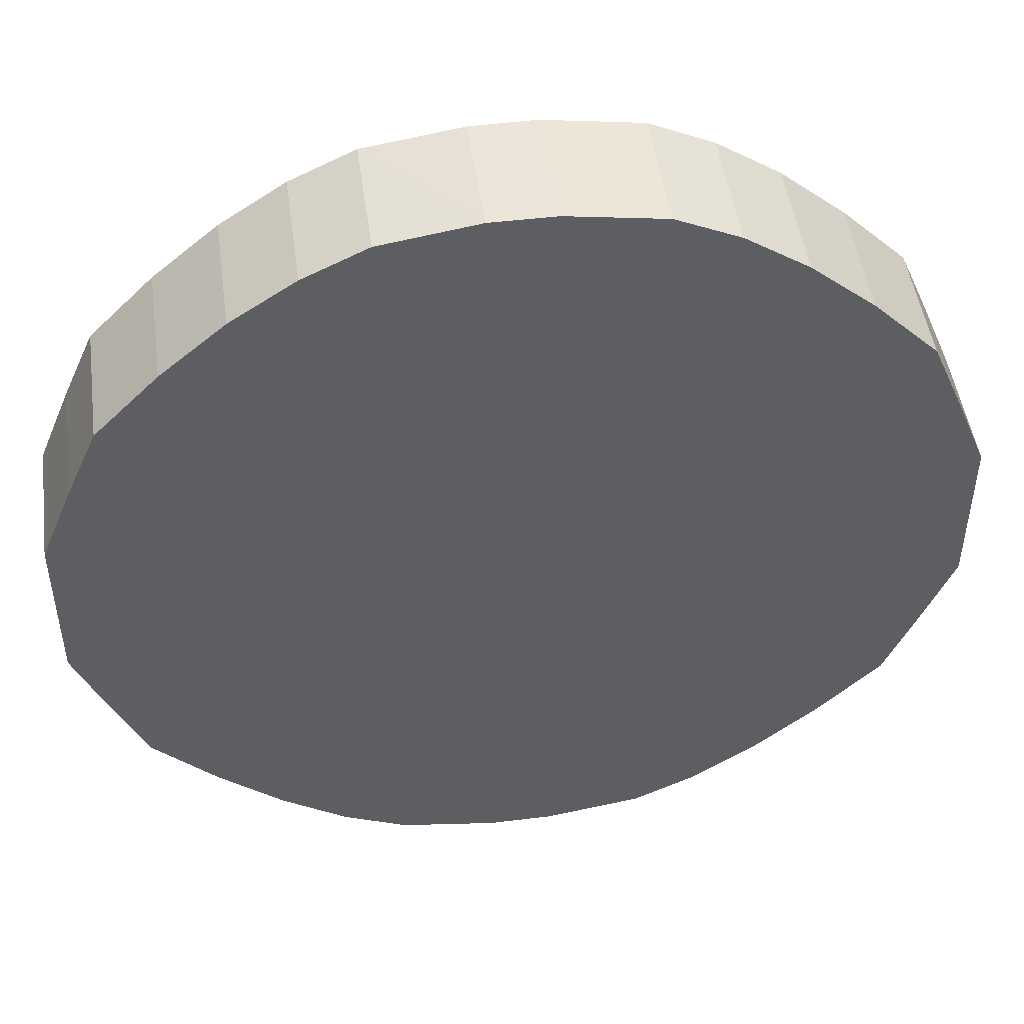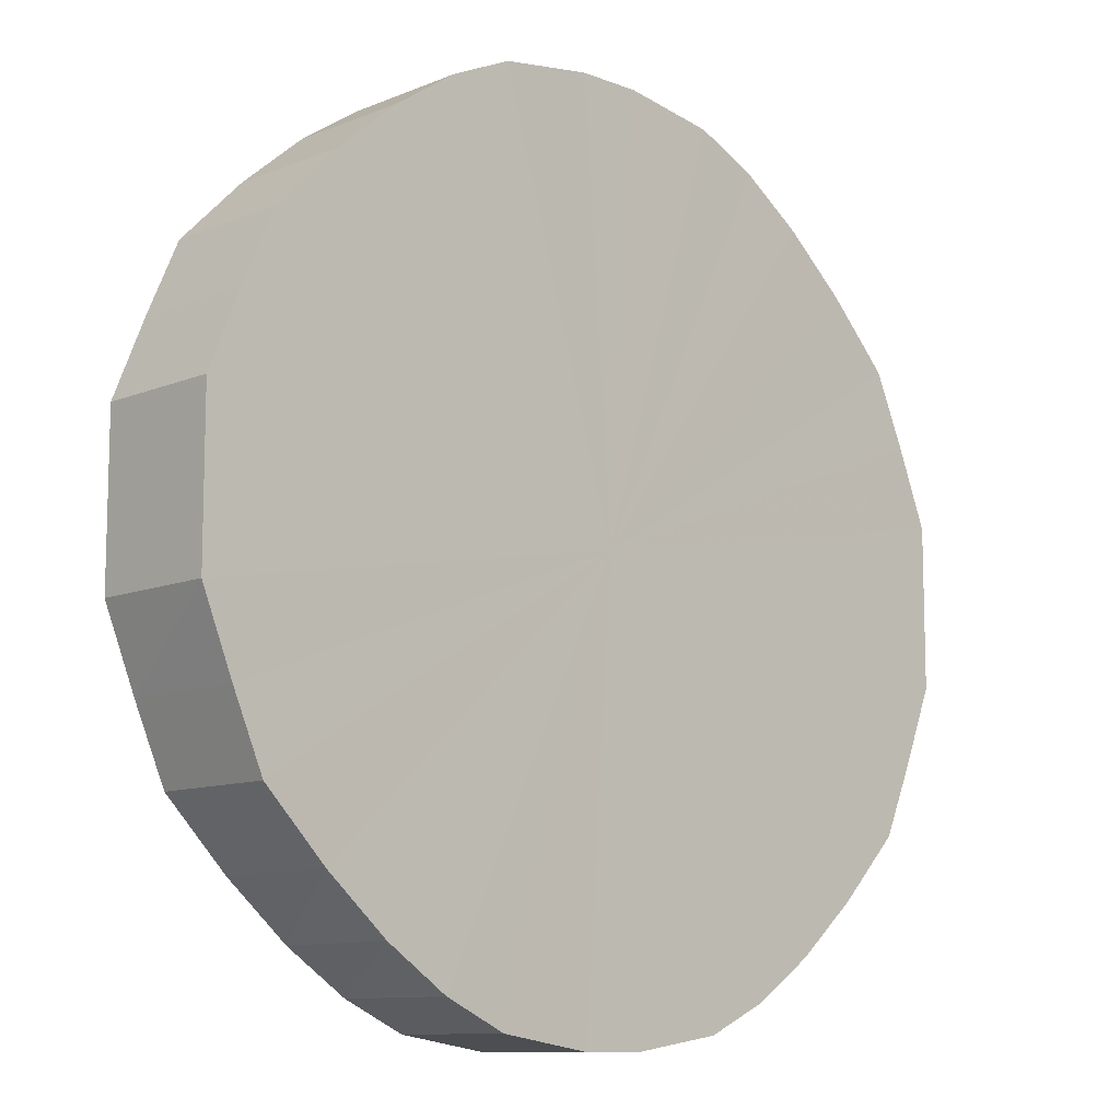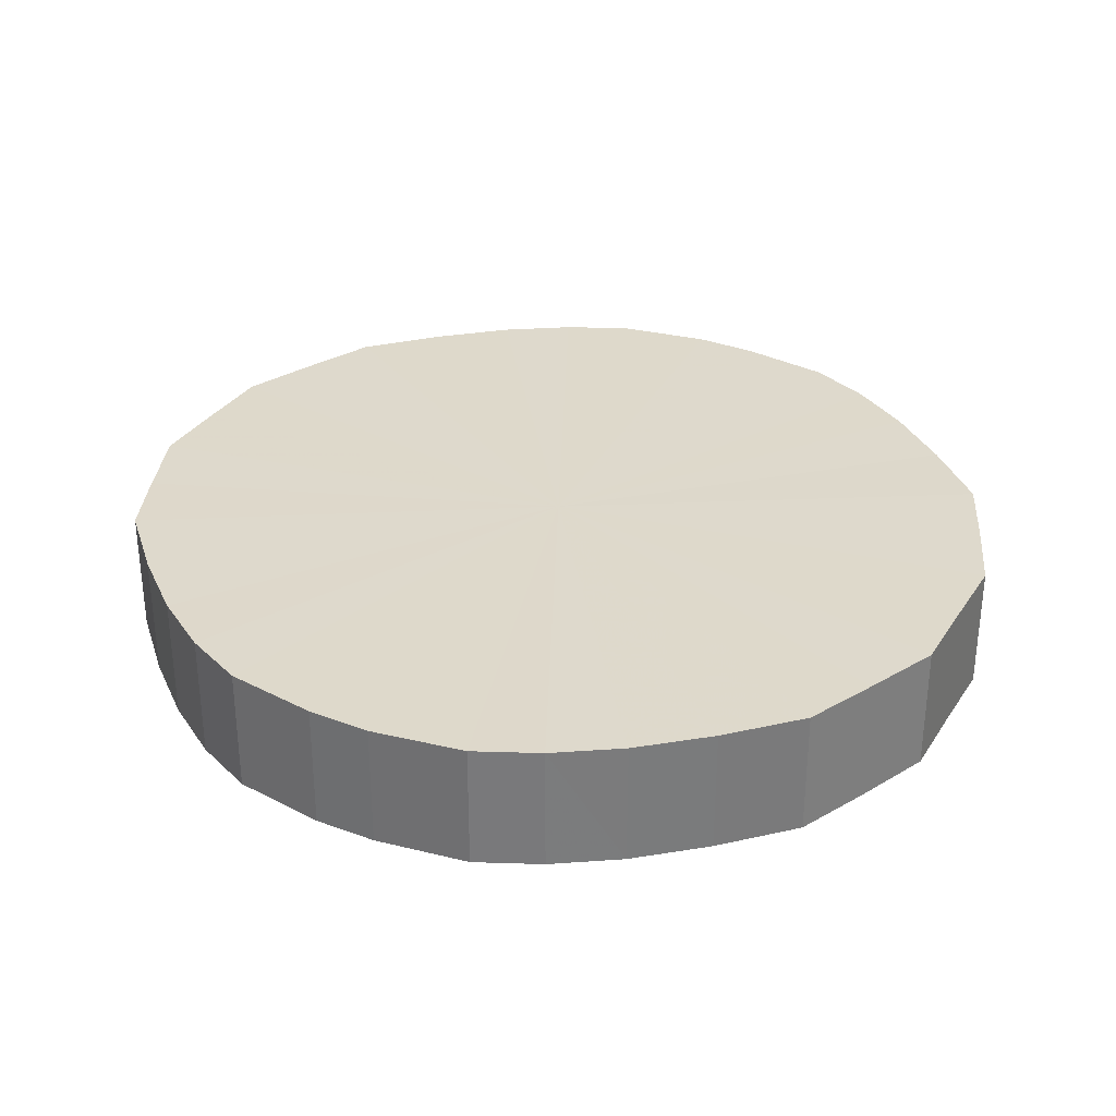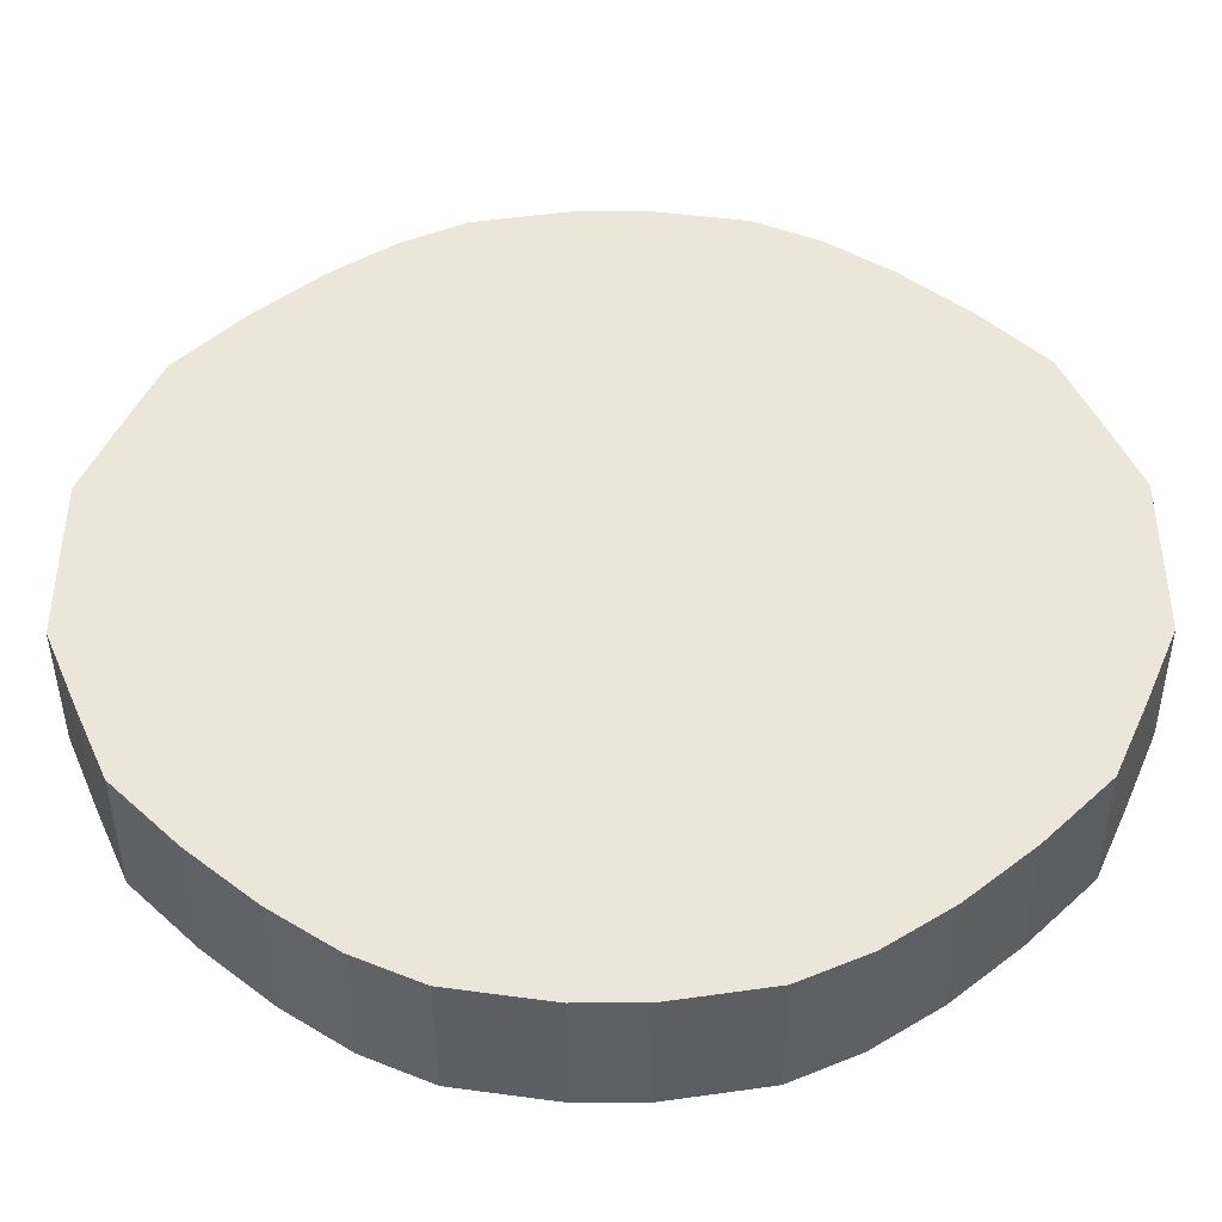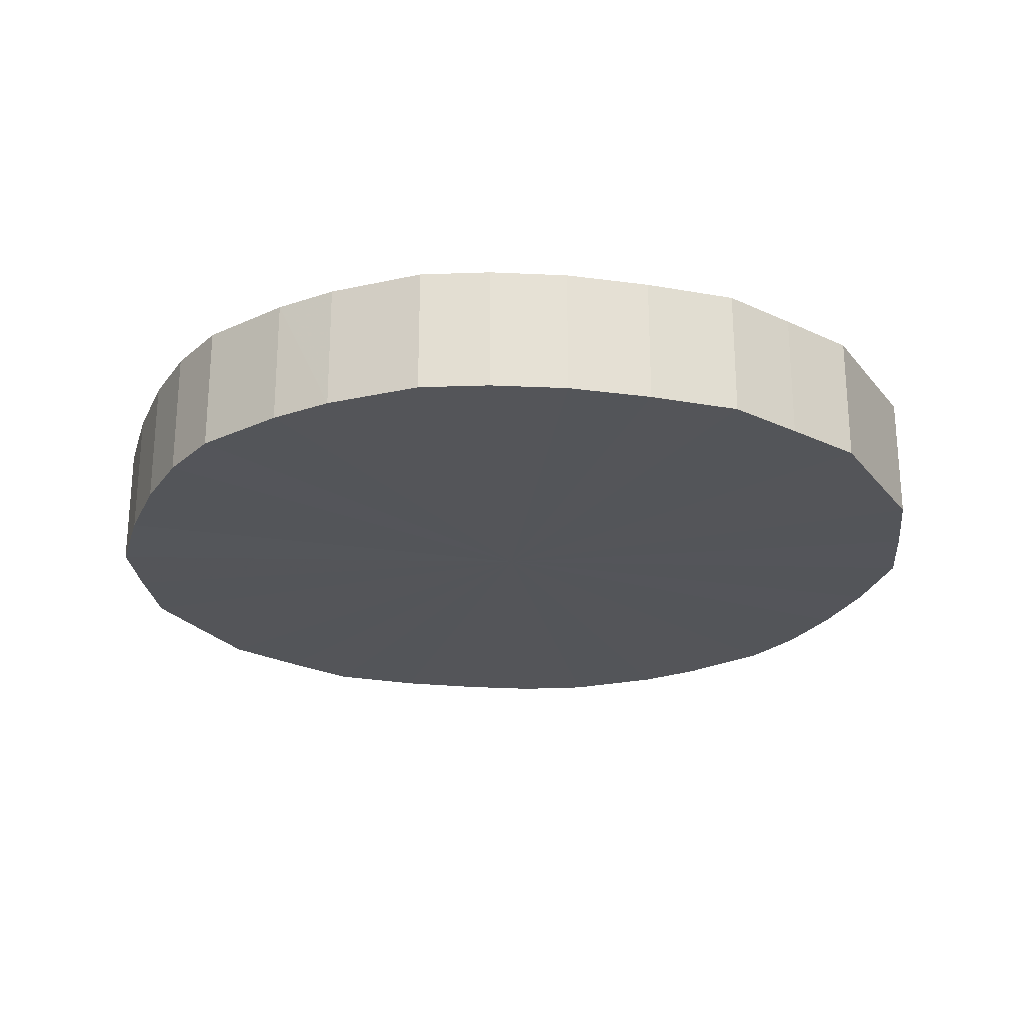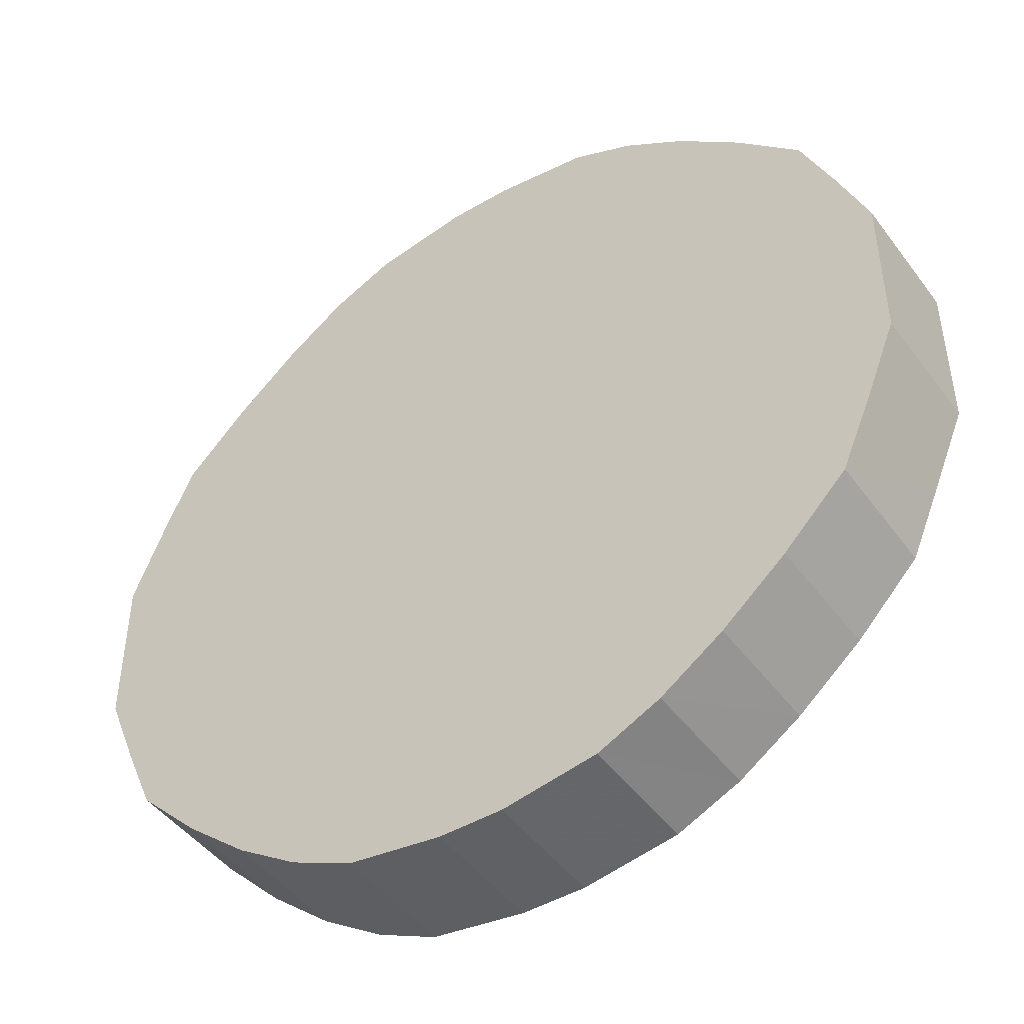
<metadata>
{"format":"obj","ext":"obj","renderer":"f3d","projection":"perspective","resolution":1024,"background":"white","views":[{"elev":48.1,"azim":172.0,"up":"+Z"},{"elev":-10.5,"azim":135.6,"up":"+Z"},{"elev":31.8,"azim":-152.4,"up":"+Y"},{"elev":-42.7,"azim":0.3,"up":"+Z"},{"elev":-24.6,"azim":28.8,"up":"+Y"},{"elev":-46.5,"azim":-145.6,"up":"+Z"}]}
</metadata>
<code>
o 27988
v 2242 1902 7.307
v 2242 1902 7.332
v 2242 1902 7.307
v 2242 1902 7.357
v 2242 1902 7.332
v 2242 1902 7.282
v 2242 1902 7.282
v 2242 1902 7.38
v 2242 1902 7.357
v 2242 1902 7.257
v 2242 1902 7.257
v 2242 1902 7.4
v 2242 1902 7.38
v 2242 1902 7.235
v 2242 1902 7.235
v 2242 1902 7.417
v 2242 1902 7.4
v 2242 1902 7.215
v 2242 1902 7.215
v 2242 1902 7.43
v 2242 1902 7.417
v 2242 1902 7.197
v 2242 1902 7.197
v 2242 1902 7.439
v 2242 1902 7.43
v 2242 1902 7.184
v 2242 1902 7.184
v 2242 1902 7.444
v 2242 1902 7.439
v 2242 1902 7.175
v 2242 1902 7.175
v 2242 1902 7.444
v 2242 1902 7.444
v 2242 1902 7.17
v 2242 1902 7.17
v 2242 1902 7.439
v 2242 1902 7.444
v 2242 1902 7.17
v 2242 1902 7.17
v 2242 1902 7.43
v 2242 1902 7.439
v 2242 1902 7.175
v 2242 1902 7.175
v 2242 1902 7.417
v 2242 1902 7.43
v 2242 1902 7.184
v 2242 1902 7.184
v 2242 1902 7.4
v 2242 1902 7.417
v 2242 1902 7.197
v 2242 1902 7.197
v 2242 1902 7.38
v 2242 1902 7.4
v 2242 1902 7.215
v 2242 1902 7.215
v 2242 1902 7.357
v 2242 1902 7.38
v 2242 1902 7.235
v 2242 1902 7.235
v 2242 1902 7.332
v 2242 1902 7.357
v 2242 1902 7.257
v 2242 1902 7.257
v 2242 1902 7.307
v 2242 1902 7.332
v 2242 1902 7.282
v 2242 1902 7.282
v 2242 1902 7.307
v 2242 1902 7.307
v 2242 1902 7.332
v 2242 1902 7.332
v 2242 1902 7.357
v 2242 1902 7.357
v 2242 1902 7.282
v 2242 1902 7.307
v 2242 1902 7.257
v 2242 1902 7.282
v 2242 1902 7.38
v 2242 1902 7.38
v 2242 1902 7.235
v 2242 1902 7.257
v 2242 1902 7.215
v 2242 1902 7.235
v 2242 1902 7.4
v 2242 1902 7.4
v 2242 1902 7.197
v 2242 1902 7.215
v 2242 1902 7.184
v 2242 1902 7.197
v 2242 1902 7.417
v 2242 1902 7.417
v 2242 1902 7.175
v 2242 1902 7.184
v 2242 1902 7.17
v 2242 1902 7.175
v 2242 1902 7.43
v 2242 1902 7.43
v 2242 1902 7.17
v 2242 1902 7.17
v 2242 1902 7.175
v 2242 1902 7.17
v 2242 1902 7.439
v 2242 1902 7.439
v 2242 1902 7.184
v 2242 1902 7.175
v 2242 1902 7.197
v 2242 1902 7.184
v 2242 1902 7.444
v 2242 1902 7.444
v 2242 1902 7.215
v 2242 1902 7.197
v 2242 1902 7.235
v 2242 1902 7.215
v 2242 1902 7.444
v 2242 1902 7.444
v 2242 1902 7.257
v 2242 1902 7.235
v 2242 1902 7.282
v 2242 1902 7.257
v 2242 1902 7.439
v 2242 1902 7.439
v 2242 1902 7.307
v 2242 1902 7.282
v 2242 1902 7.332
v 2242 1902 7.307
v 2242 1902 7.43
v 2242 1902 7.43
v 2242 1902 7.357
v 2242 1902 7.332
v 2242 1902 7.38
v 2242 1902 7.357
v 2242 1902 7.417
v 2242 1902 7.417
v 2242 1902 7.4
v 2242 1902 7.38
v 2242 1902 7.4
v 2242 1902 7.307
v 2242 1902 7.332
v 2242 1902 7.307
v 2242 1902 7.357
v 2242 1902 7.282
v 2242 1902 7.38
v 2242 1902 7.257
v 2242 1902 7.4
v 2242 1902 7.235
v 2242 1902 7.417
v 2242 1902 7.215
v 2242 1902 7.43
v 2242 1902 7.197
v 2242 1902 7.439
v 2242 1902 7.184
v 2242 1902 7.444
v 2242 1902 7.175
v 2242 1902 7.444
v 2242 1902 7.17
v 2242 1902 7.439
v 2242 1902 7.17
v 2242 1902 7.43
v 2242 1902 7.175
v 2242 1902 7.417
v 2242 1902 7.184
v 2242 1902 7.4
v 2242 1902 7.197
v 2242 1902 7.38
v 2242 1902 7.215
v 2242 1902 7.357
v 2242 1902 7.235
v 2242 1902 7.332
v 2242 1902 7.257
v 2242 1902 7.307
v 2242 1902 7.282
v 2242 1902 7.307
v 2242 1902 7.307
v 2242 1902 7.332
v 2242 1902 7.282
v 2242 1902 7.357
v 2242 1902 7.257
v 2242 1902 7.38
v 2242 1902 7.235
v 2242 1902 7.4
v 2242 1902 7.215
v 2242 1902 7.417
v 2242 1902 7.197
v 2242 1902 7.43
v 2242 1902 7.184
v 2242 1902 7.439
v 2242 1902 7.175
v 2242 1902 7.444
v 2242 1902 7.17
v 2242 1902 7.444
v 2242 1902 7.17
v 2242 1902 7.439
v 2242 1902 7.175
v 2242 1902 7.43
v 2242 1902 7.184
v 2242 1902 7.417
v 2242 1902 7.197
v 2242 1902 7.4
v 2242 1902 7.215
v 2242 1902 7.38
v 2242 1902 7.235
v 2242 1902 7.357
v 2242 1902 7.257
v 2242 1902 7.332
v 2242 1902 7.282
v 2242 1902 7.307
f 1 2 3
f 2 4 5
f 6 1 7
f 4 8 9
f 10 6 11
f 8 12 13
f 14 10 15
f 12 16 17
f 18 14 19
f 16 20 21
f 22 18 23
f 20 24 25
f 26 22 27
f 24 28 29
f 30 26 31
f 28 32 33
f 34 30 35
f 32 36 37
f 38 34 39
f 36 40 41
f 42 38 43
f 40 44 45
f 46 42 47
f 44 48 49
f 50 46 51
f 48 52 53
f 54 50 55
f 52 56 57
f 58 54 59
f 56 60 61
f 62 58 63
f 60 64 65
f 66 62 67
f 64 66 68
f 69 70 71
f 71 72 73
f 74 75 69
f 76 77 74
f 73 78 79
f 80 81 76
f 82 83 80
f 79 84 85
f 86 87 82
f 88 89 86
f 85 90 91
f 92 93 88
f 94 95 92
f 91 96 97
f 98 99 94
f 100 101 98
f 97 102 103
f 104 105 100
f 106 107 104
f 103 108 109
f 110 111 106
f 112 113 110
f 109 114 115
f 116 117 112
f 118 119 116
f 115 120 121
f 122 123 118
f 124 125 122
f 121 126 127
f 128 129 124
f 130 131 128
f 127 132 133
f 134 135 130
f 133 136 134
f 137 138 139
f 137 140 138
f 137 139 141
f 137 142 140
f 137 141 143
f 137 144 142
f 137 143 145
f 137 146 144
f 137 145 147
f 137 148 146
f 137 147 149
f 137 150 148
f 137 149 151
f 137 152 150
f 137 151 153
f 137 154 152
f 137 153 155
f 137 156 154
f 137 155 157
f 137 158 156
f 137 157 159
f 137 160 158
f 137 159 161
f 137 162 160
f 137 161 163
f 137 164 162
f 137 163 165
f 137 166 164
f 137 165 167
f 137 168 166
f 137 167 169
f 137 170 168
f 137 169 171
f 137 171 170
f 172 173 174
f 172 175 173
f 172 174 176
f 172 177 175
f 172 176 178
f 172 179 177
f 172 178 180
f 172 181 179
f 172 180 182
f 172 183 181
f 172 182 184
f 172 185 183
f 172 184 186
f 172 187 185
f 172 186 188
f 172 189 187
f 172 188 190
f 172 191 189
f 172 190 192
f 172 193 191
f 172 192 194
f 172 195 193
f 172 194 196
f 172 197 195
f 172 196 198
f 172 199 197
f 172 198 200
f 172 201 199
f 172 200 202
f 172 203 201
f 172 202 204
f 172 205 203
f 172 204 206
f 172 206 205

</code>
